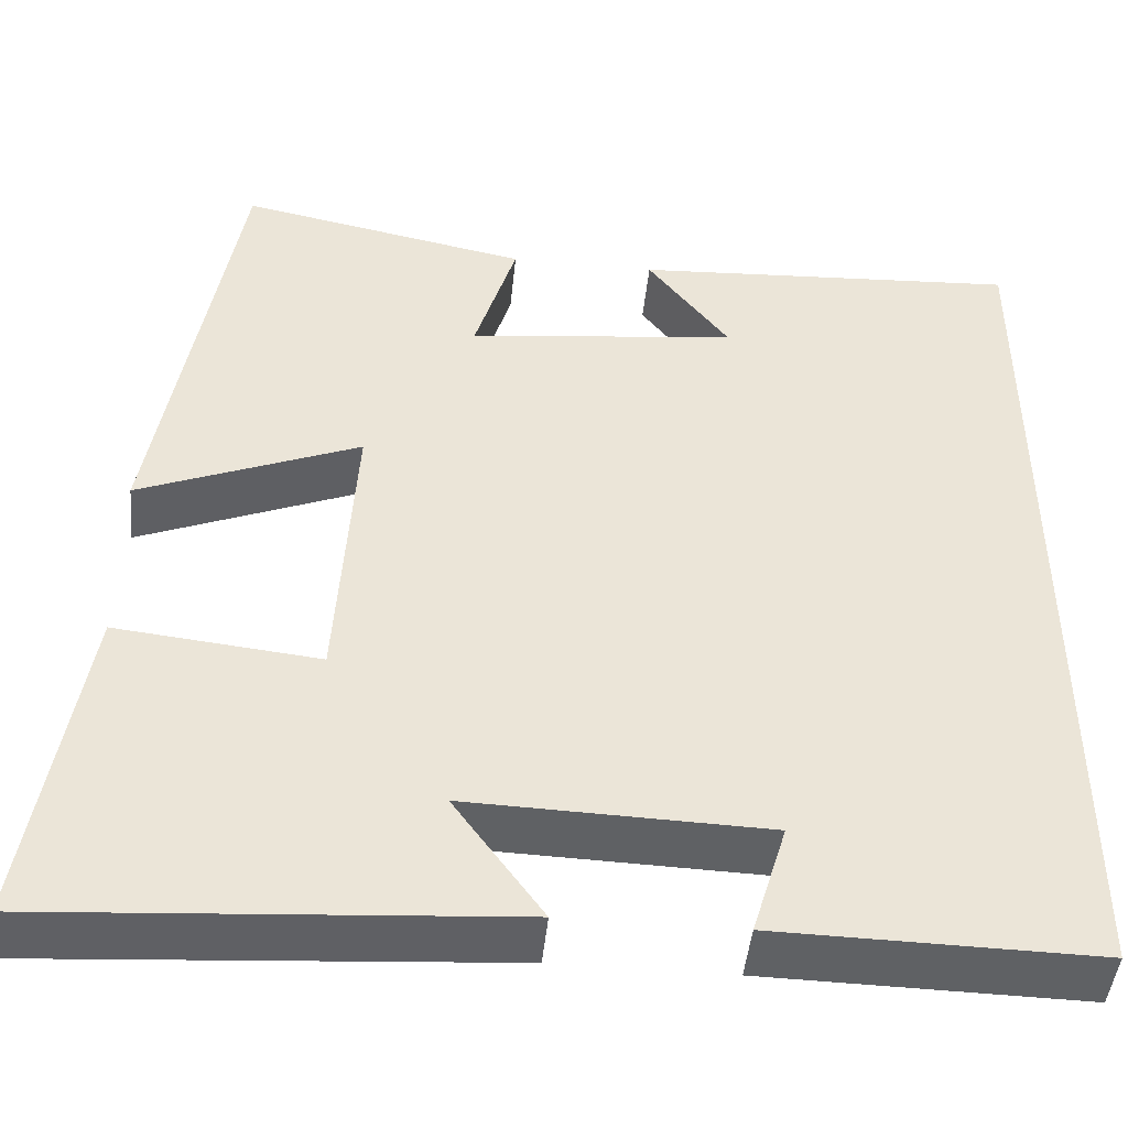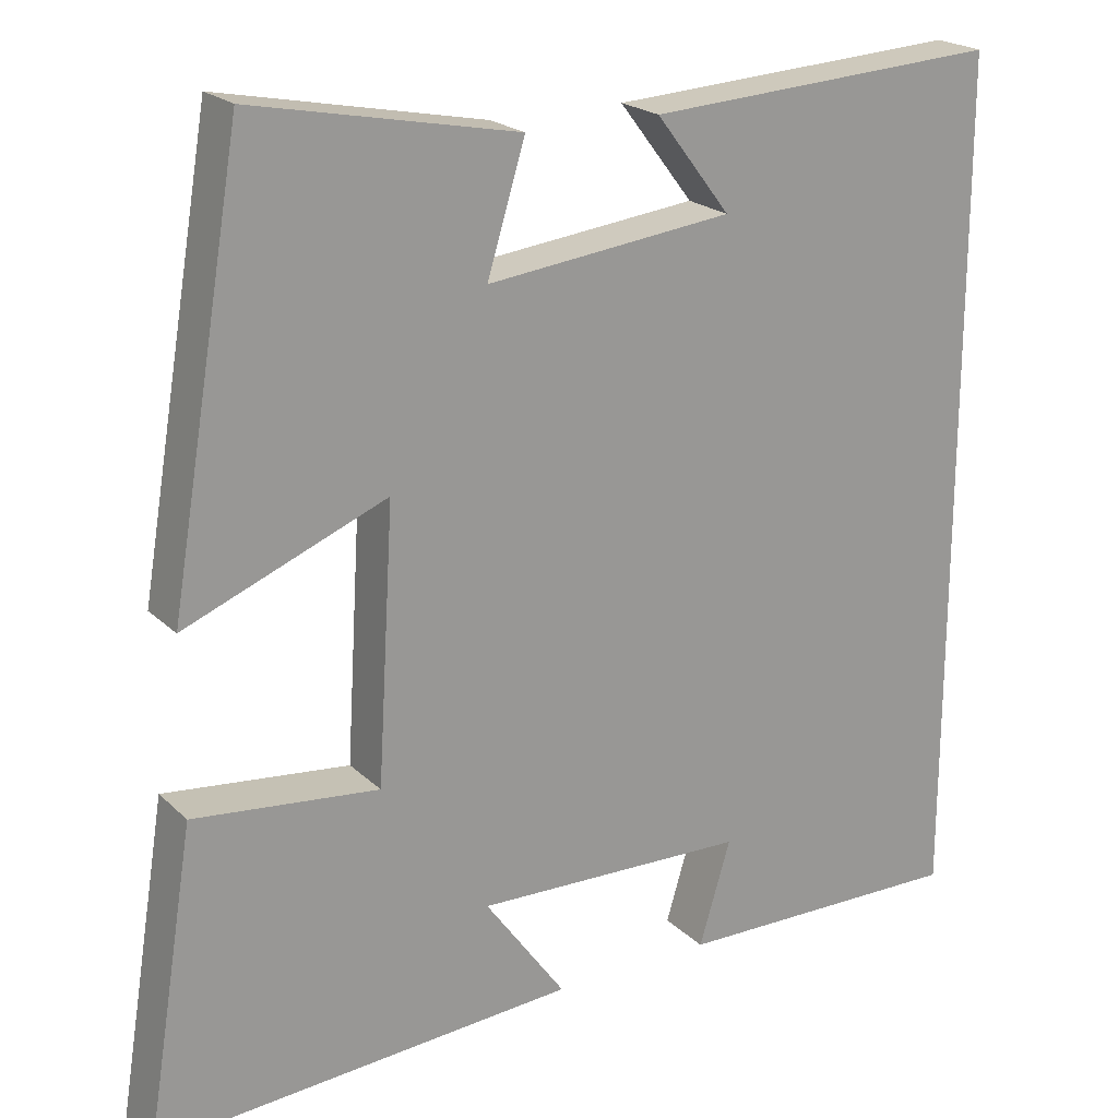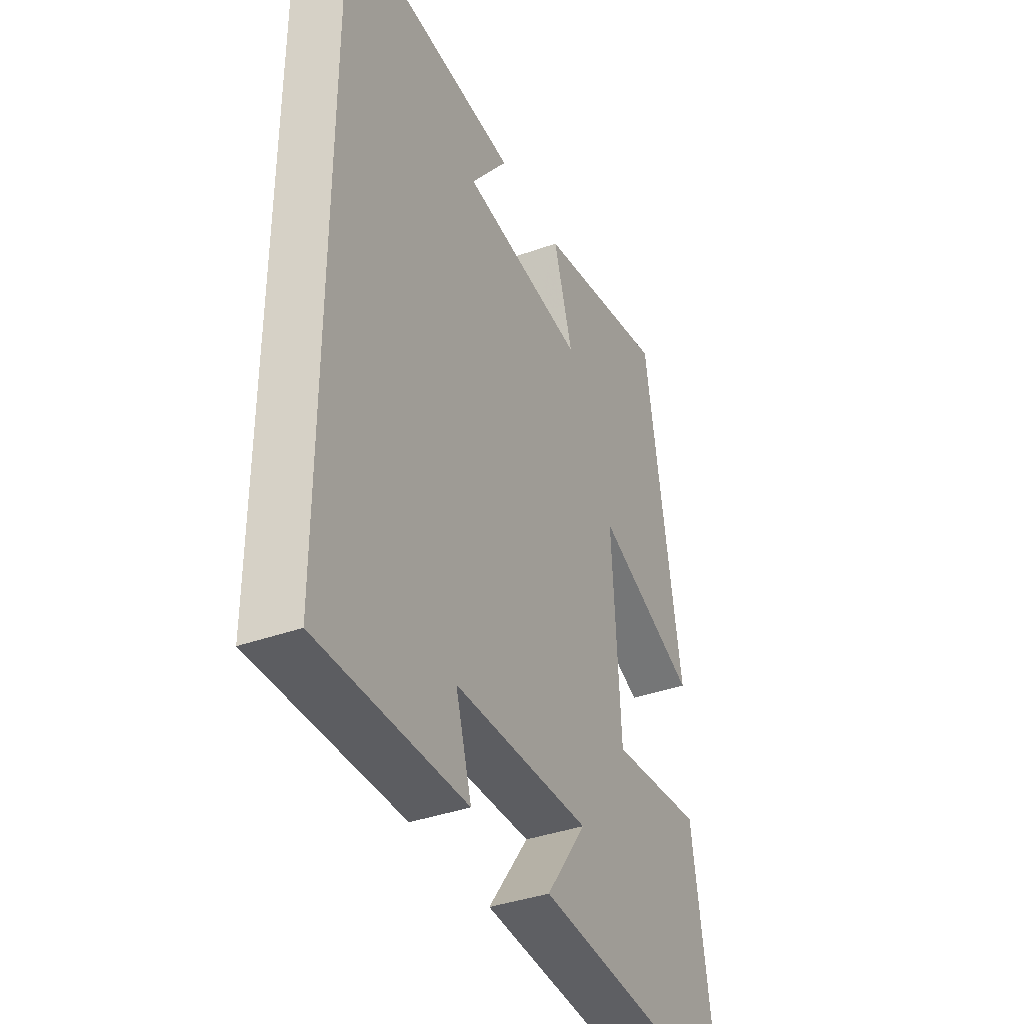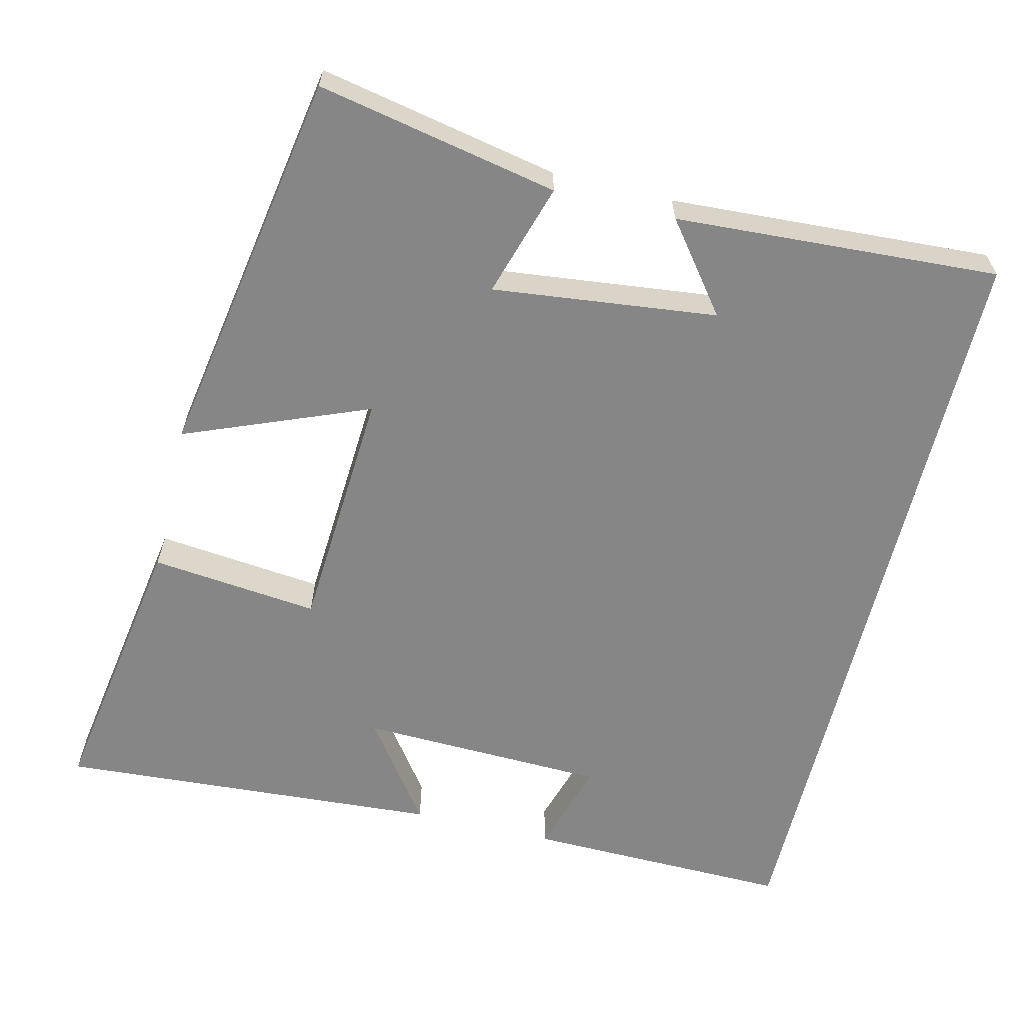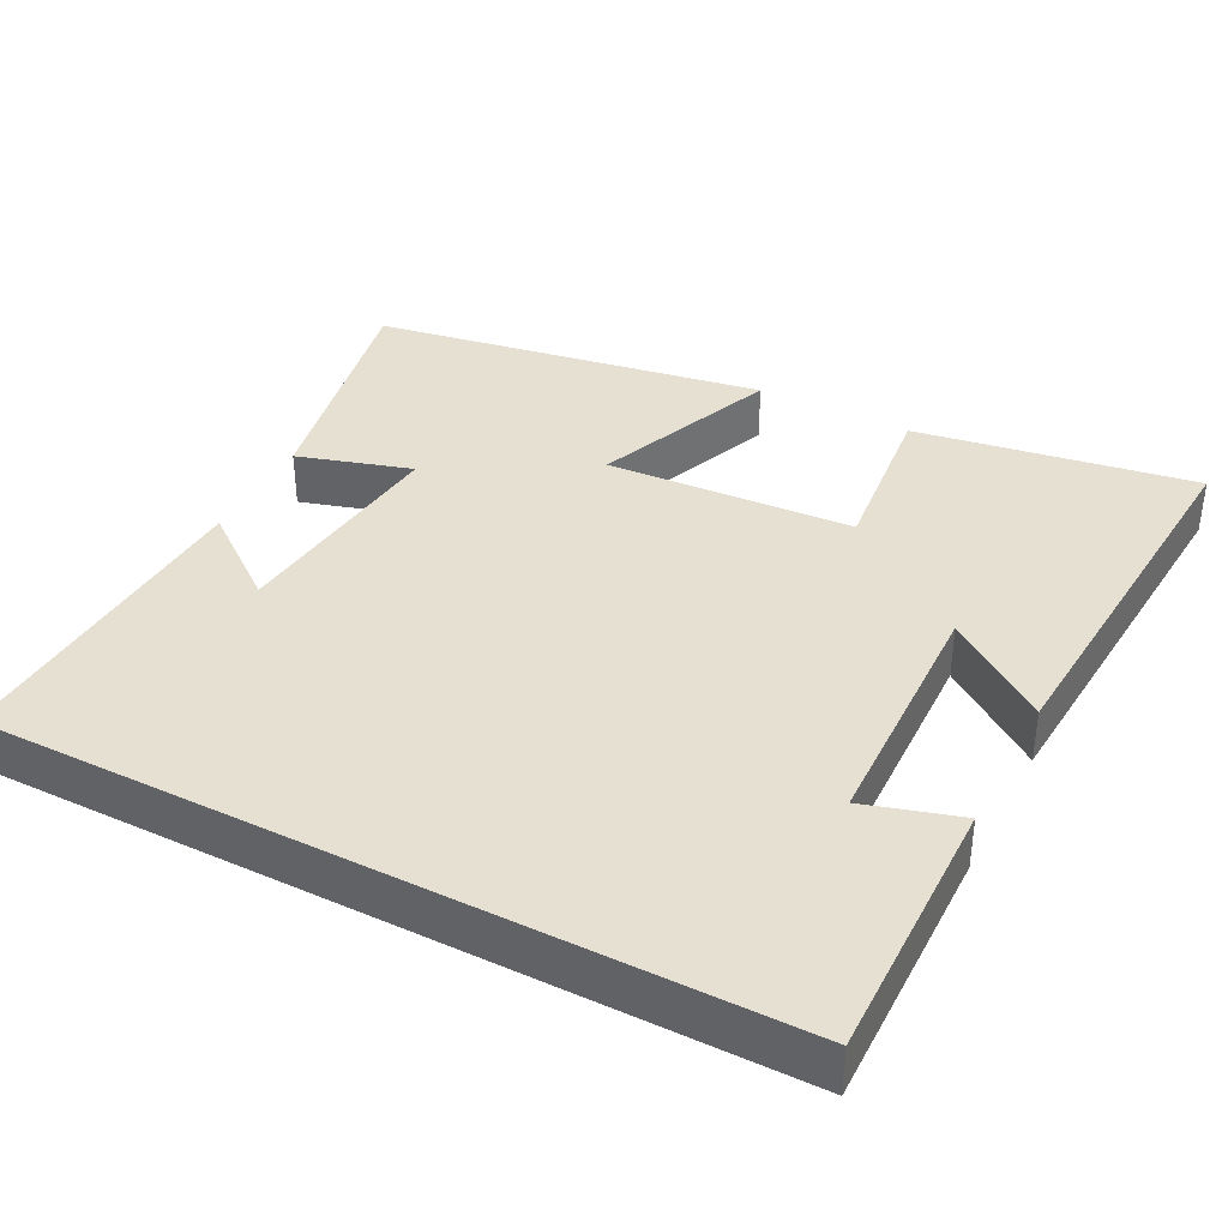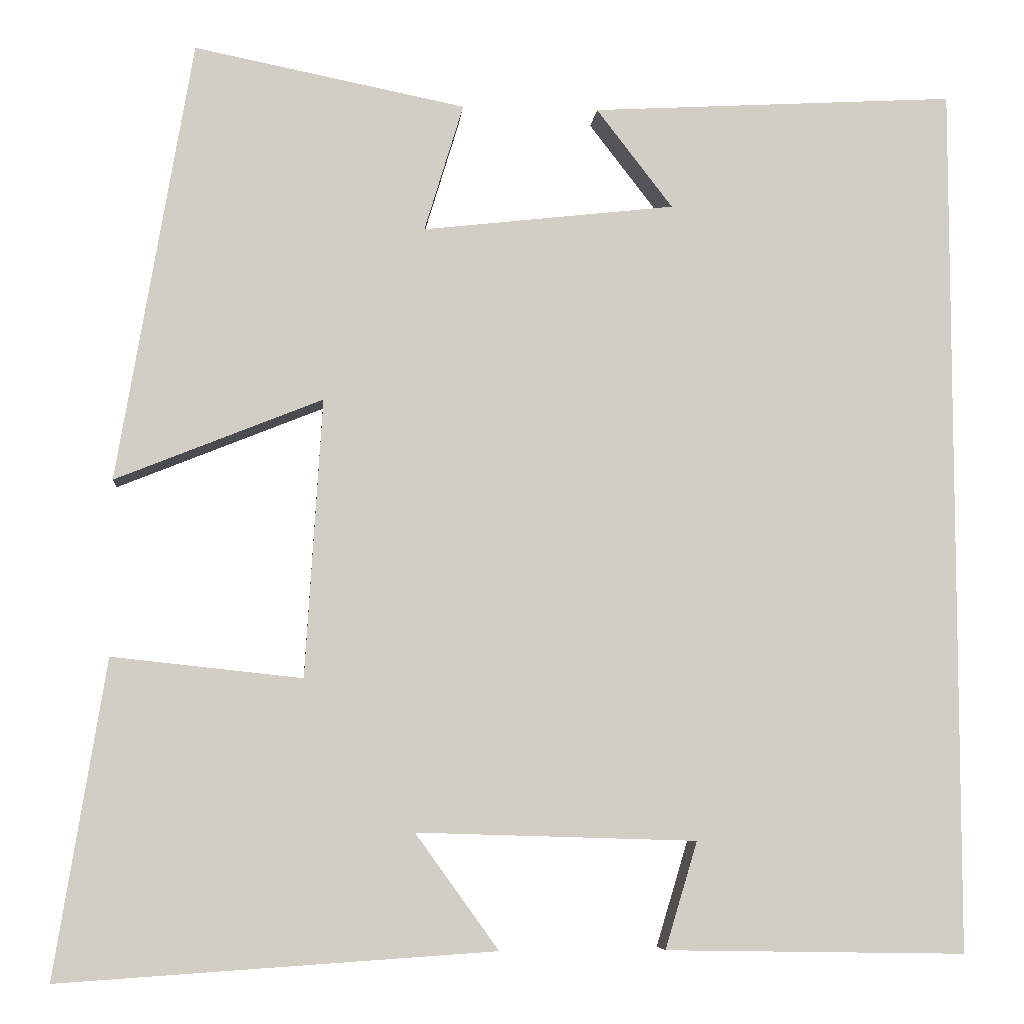
<metadata>
{"format":"obj","ext":"obj","renderer":"f3d","projection":"perspective","resolution":1024,"background":"white","views":[{"elev":-46.0,"azim":-5.7,"up":"+Z"},{"elev":21.2,"azim":-32.1,"up":"+Z"},{"elev":-38.0,"azim":114.6,"up":"+Z"},{"elev":-62.0,"azim":-13.6,"up":"+Y"},{"elev":37.7,"azim":117.4,"up":"+Y"},{"elev":-6.6,"azim":-5.1,"up":"+Z"}]}
</metadata>
<code>
v 0.5 0.07 -0.506
v 0.146 0.07 -0.5
v 0.184 0.07 -0.374
v -0.146 0.07 -0.364
v -0.048 0.07 -0.5
v -0.56 0.07 -0.534
v -0.5 0.07 -0.162
v -0.276 0.07 -0.186
v -0.256 0.07 0.142
v -0.5 0.07 0.044
v -0.412 0.07 0.564
v -0.092 0.07 0.5
v -0.138 0.07 0.349
v 0.16 0.07 0.383
v 0.07 0.07 0.5
v 0.5 0.07 0.525
v 0.5 0 -0.506
v 0.146 0 -0.5
v 0.184 0 -0.374
v -0.146 0 -0.364
v -0.048 0 -0.5
v -0.56 0 -0.534
v -0.5 0 -0.162
v -0.276 0 -0.186
v -0.256 0 0.142
v -0.5 0 0.044
v -0.412 0 0.564
v -0.092 0 0.5
v -0.138 0 0.349
v 0.16 0 0.383
v 0.07 0 0.5
v 0.5 0 0.525
f 14 15 16
f 14 16 1
f 13 14 1
f 10 11 12 13
f 9 10 13
f 8 9 13
f 5 6 7 8
f 4 5 8
f 3 4 8 13
f 1 2 3
f 1 3 13
f 32 31 30
f 17 32 30
f 17 30 29
f 29 28 27 26
f 29 26 25
f 29 25 24
f 24 23 22 21
f 24 21 20
f 29 24 20 19
f 19 18 17
f 29 19 17
f 1 17 18 2
f 2 18 19 3
f 3 19 20 4
f 4 20 21 5
f 5 21 22 6
f 6 22 23 7
f 7 23 24 8
f 8 24 25 9
f 9 25 26 10
f 10 26 27 11
f 11 27 28 12
f 12 28 29 13
f 13 29 30 14
f 14 30 31 15
f 15 31 32 16
f 16 32 17 1

</code>
